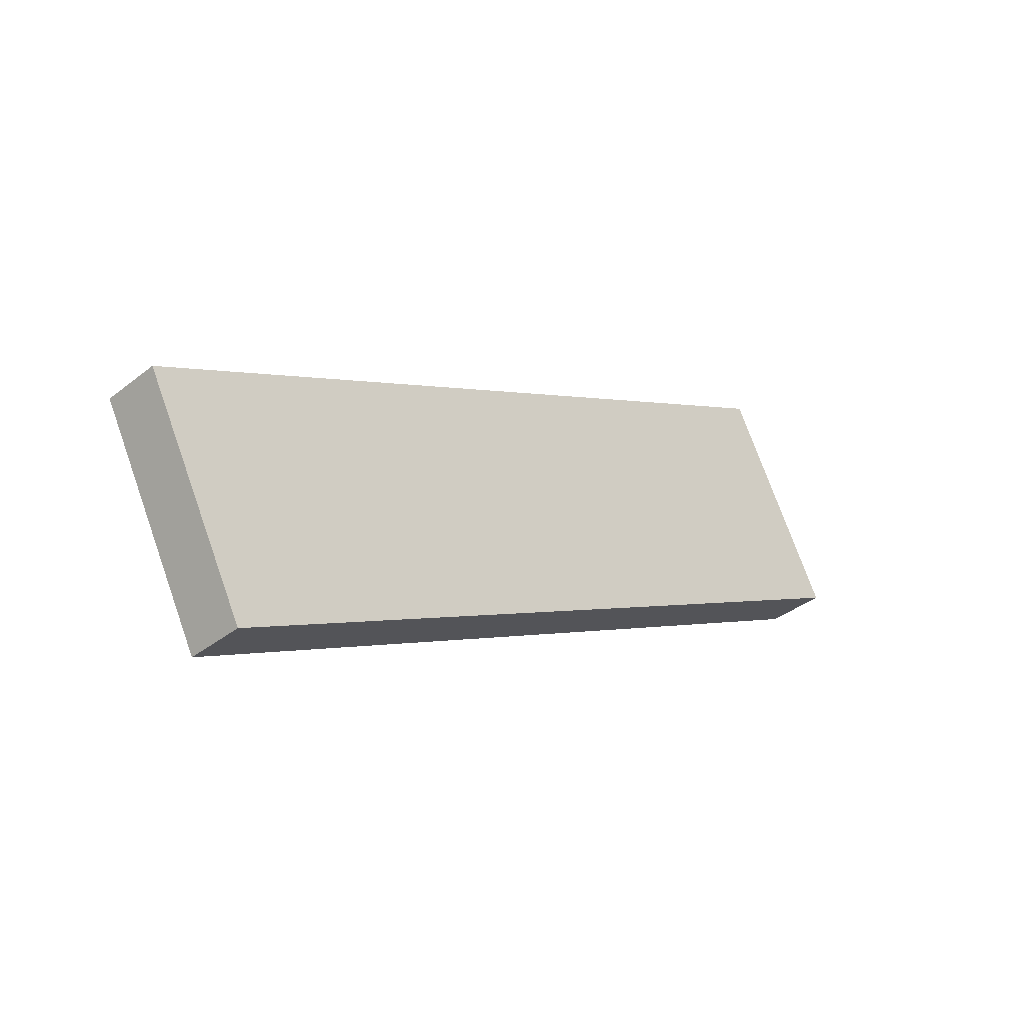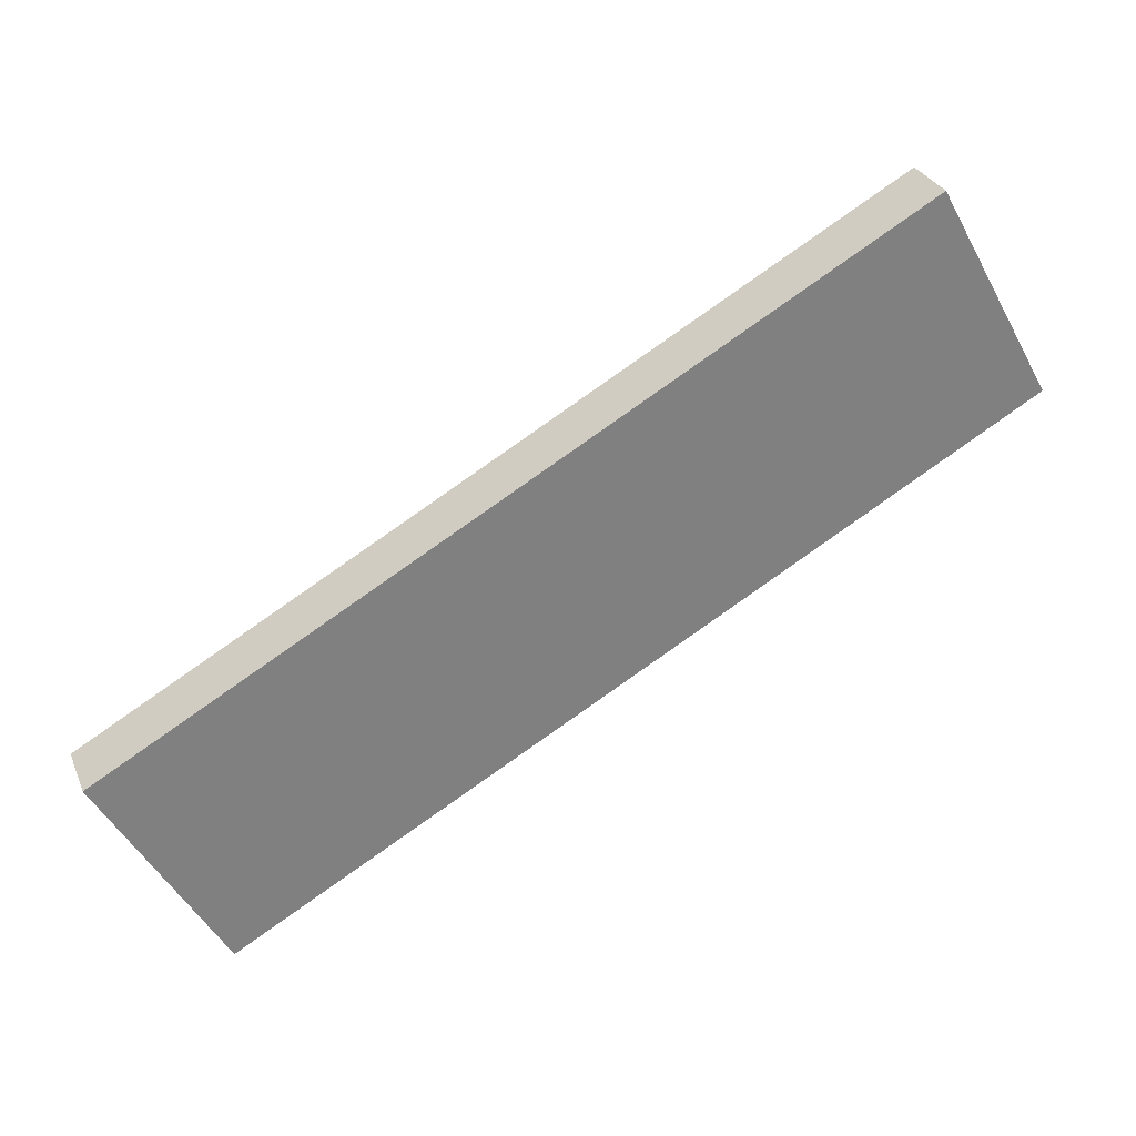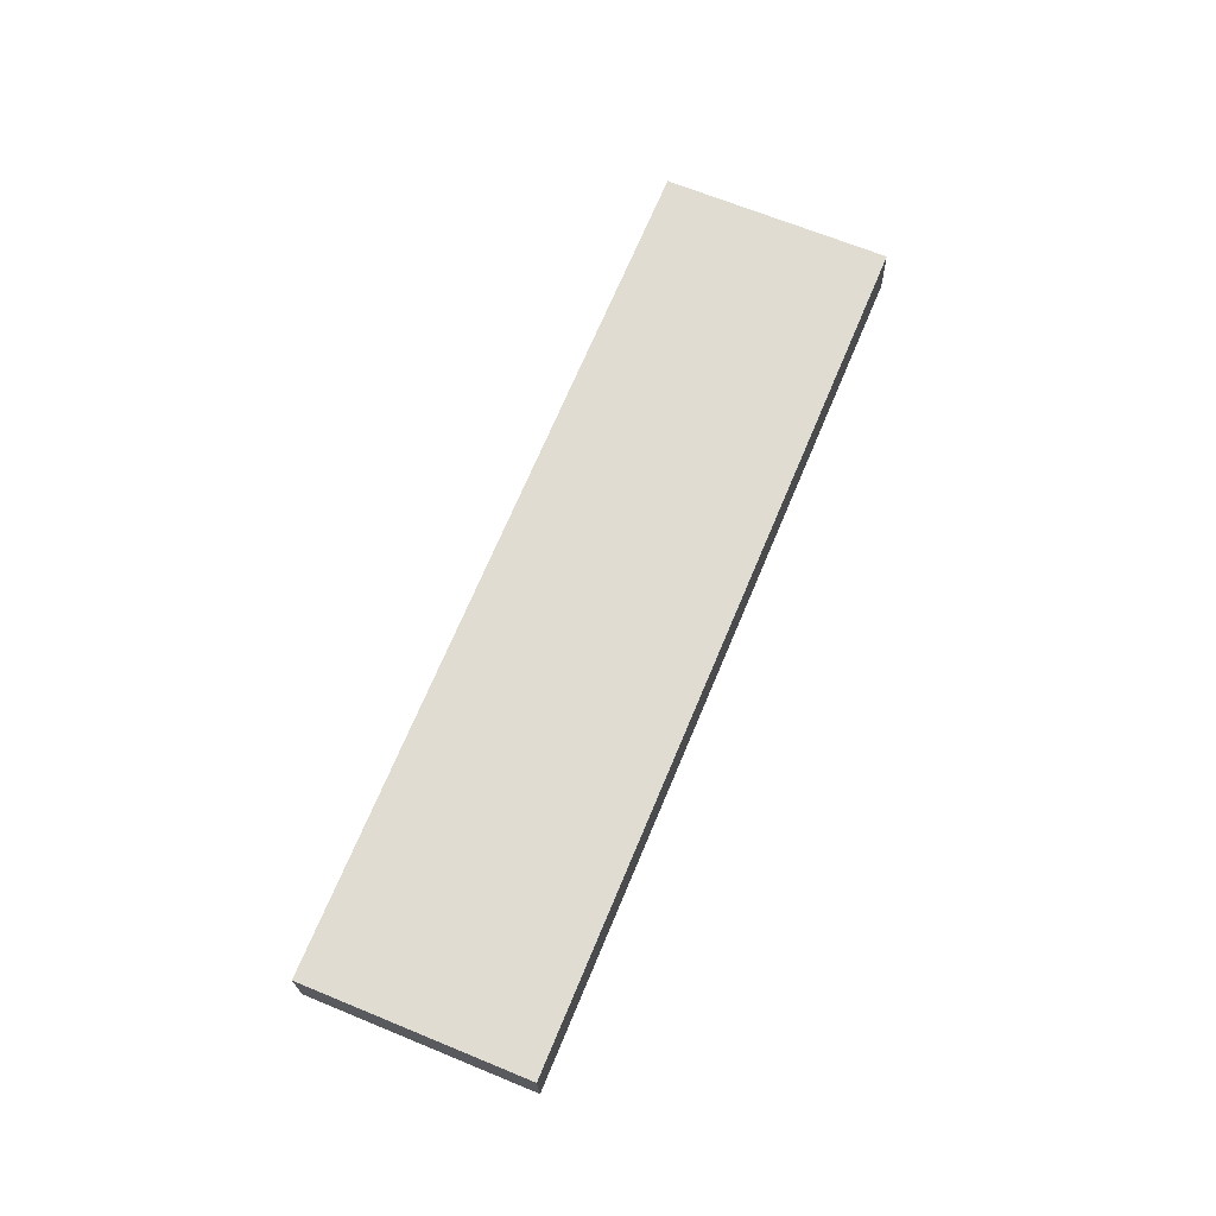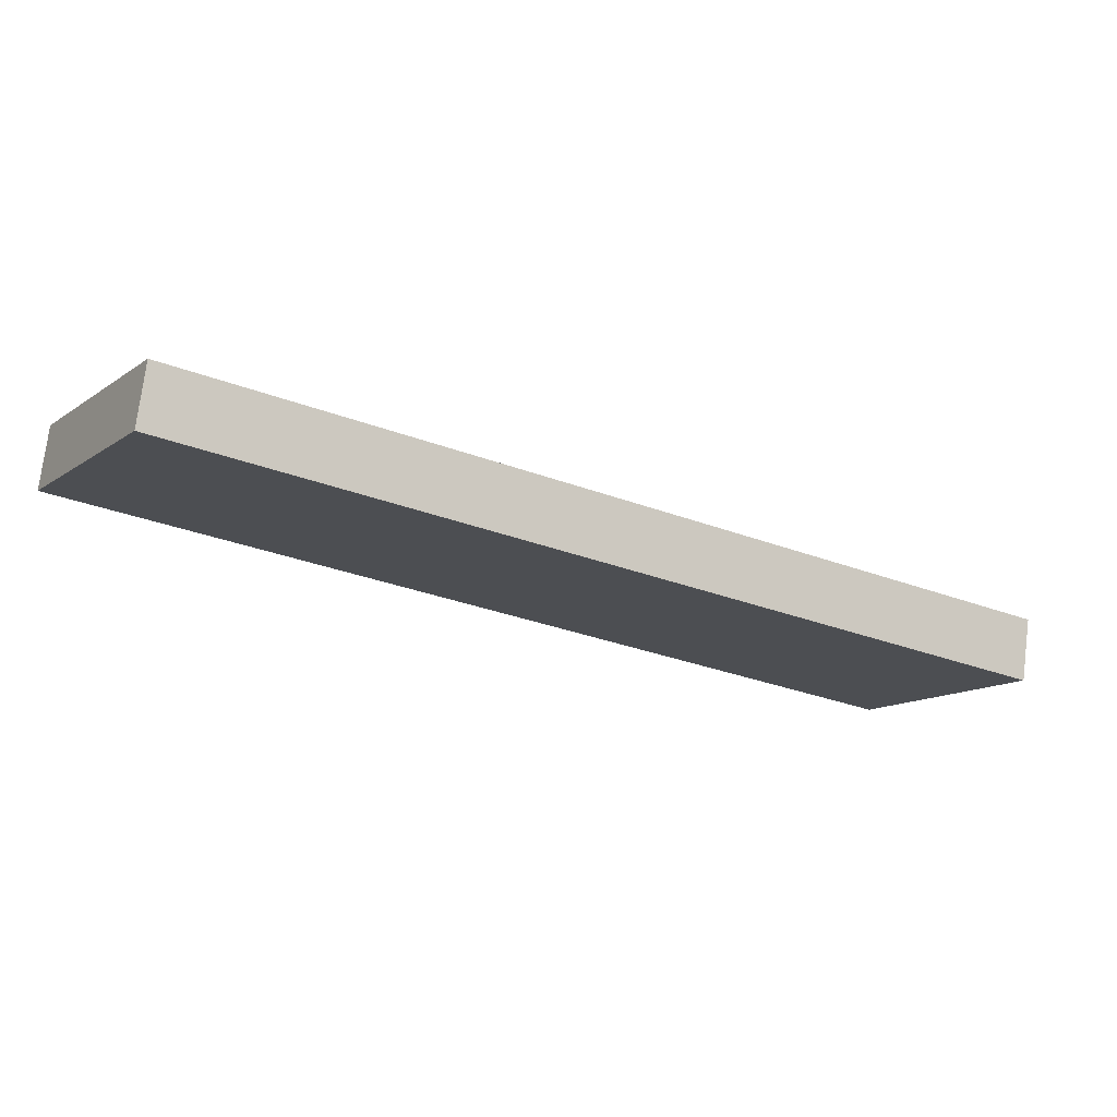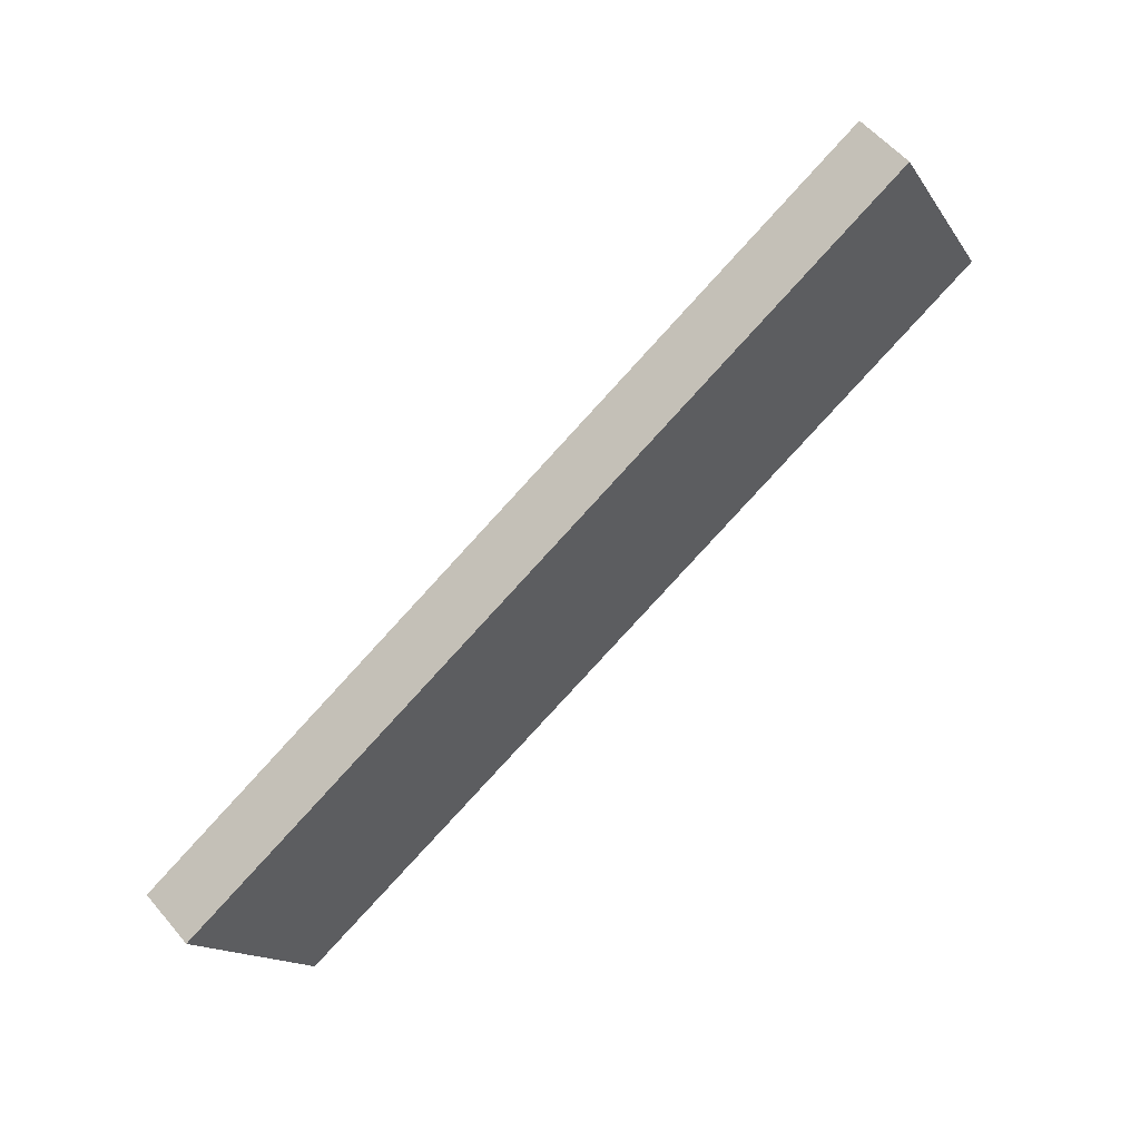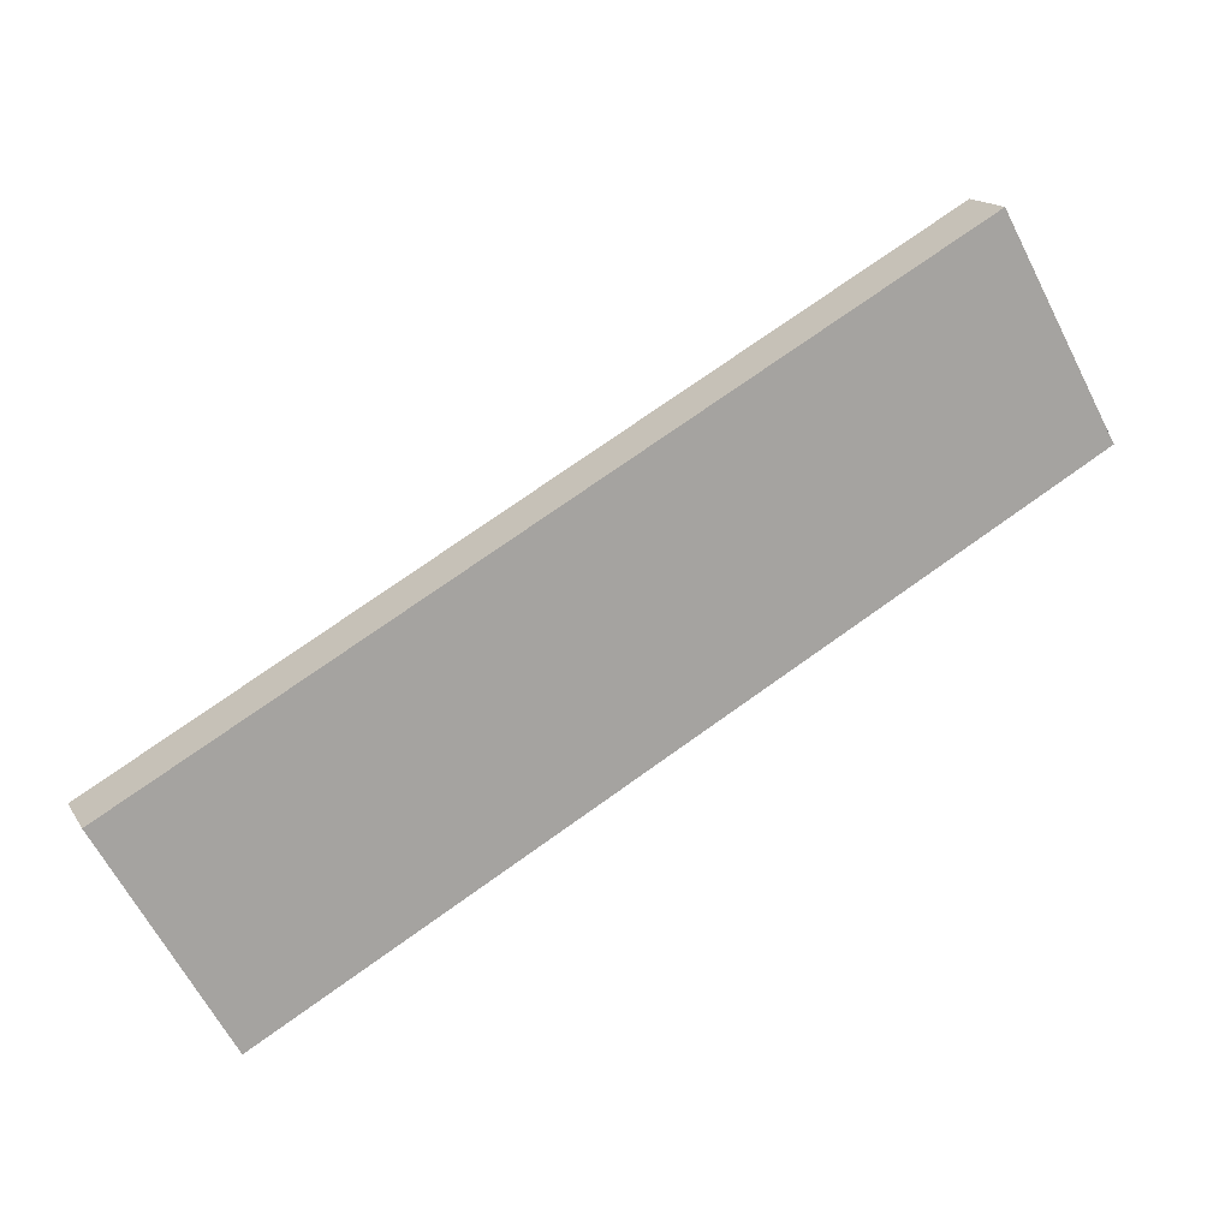
<metadata>
{"format":"obj","ext":"obj","renderer":"f3d","projection":"perspective","resolution":1024,"background":"white","views":[{"elev":-40.2,"azim":-44.7,"up":"+Y"},{"elev":27.9,"azim":-19.9,"up":"+Y"},{"elev":70.2,"azim":142.6,"up":"+Z"},{"elev":76.6,"azim":-172.8,"up":"+Y"},{"elev":54.1,"azim":-39.8,"up":"+Y"},{"elev":13.6,"azim":-21.6,"up":"+Y"}]}
</metadata>
<code>
o mesh10/mesh10-geometry#mesh10-geometry
v -0.7684 -0.4449 0.01792
v -0.6622 -0.4163 0.01896
v -0.7542 -0.4695 0.01702
v -0.6764 -0.3918 0.01986
v -0.6622 -0.4166 0.02605
v -0.7542 -0.4697 0.0241
v -0.7684 -0.4452 0.025
v -0.6764 -0.3921 0.02694
f 1 2 3
f 1 4 2
f 3 2 5
f 1 3 6
f 1 7 4
f 4 8 2
f 8 5 2
f 3 5 6
f 1 6 7
f 4 7 8
f 7 5 8
f 7 6 5
f 3 2 1
f 2 4 1
f 5 2 3
f 6 3 1
f 4 7 1
f 2 8 4
f 2 5 8
f 6 5 3
f 7 6 1
f 8 7 4
f 8 5 7
f 5 6 7

</code>
